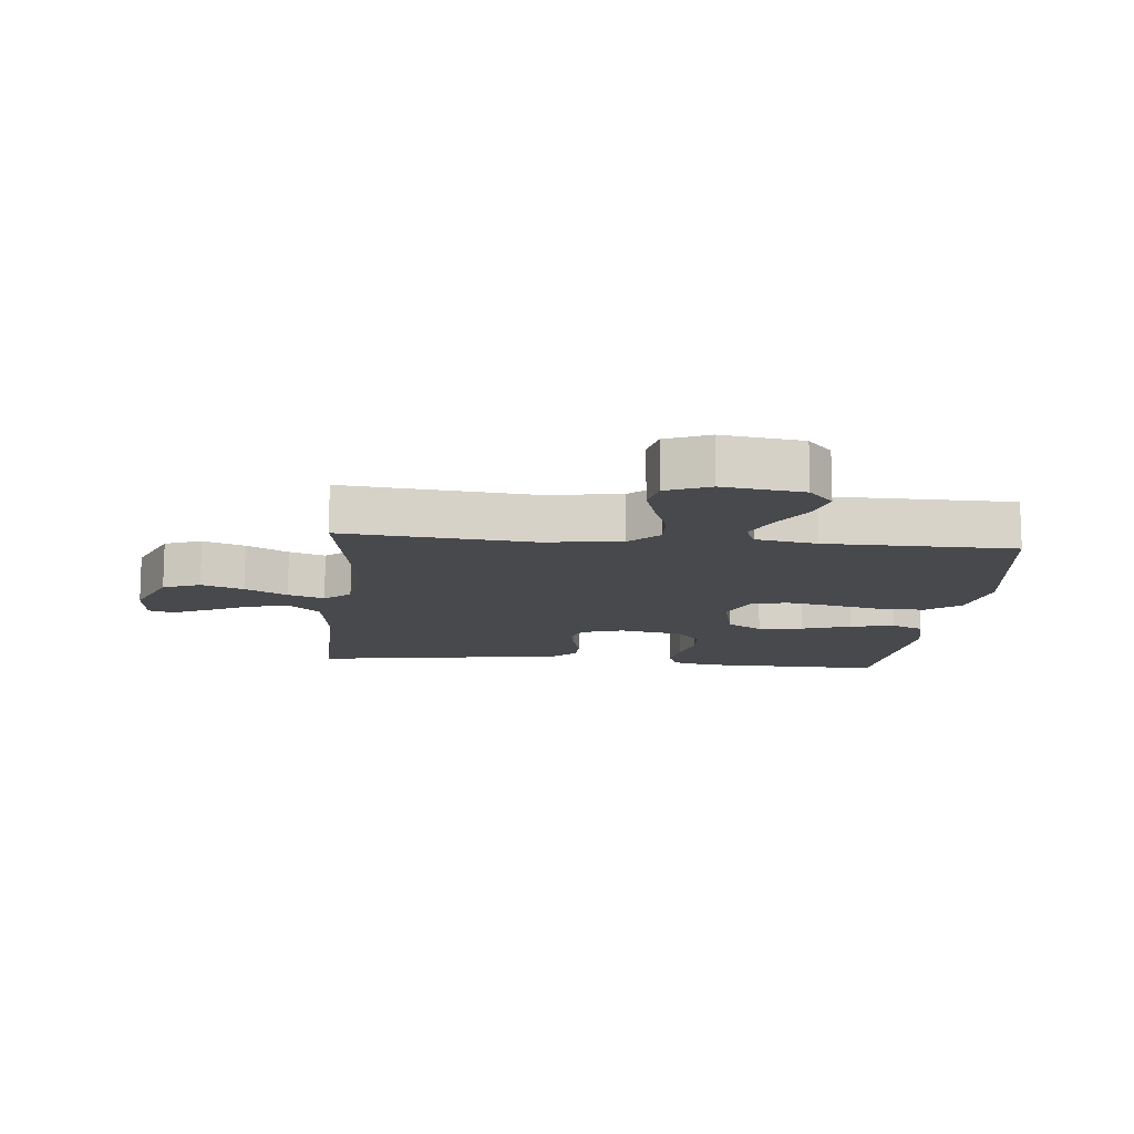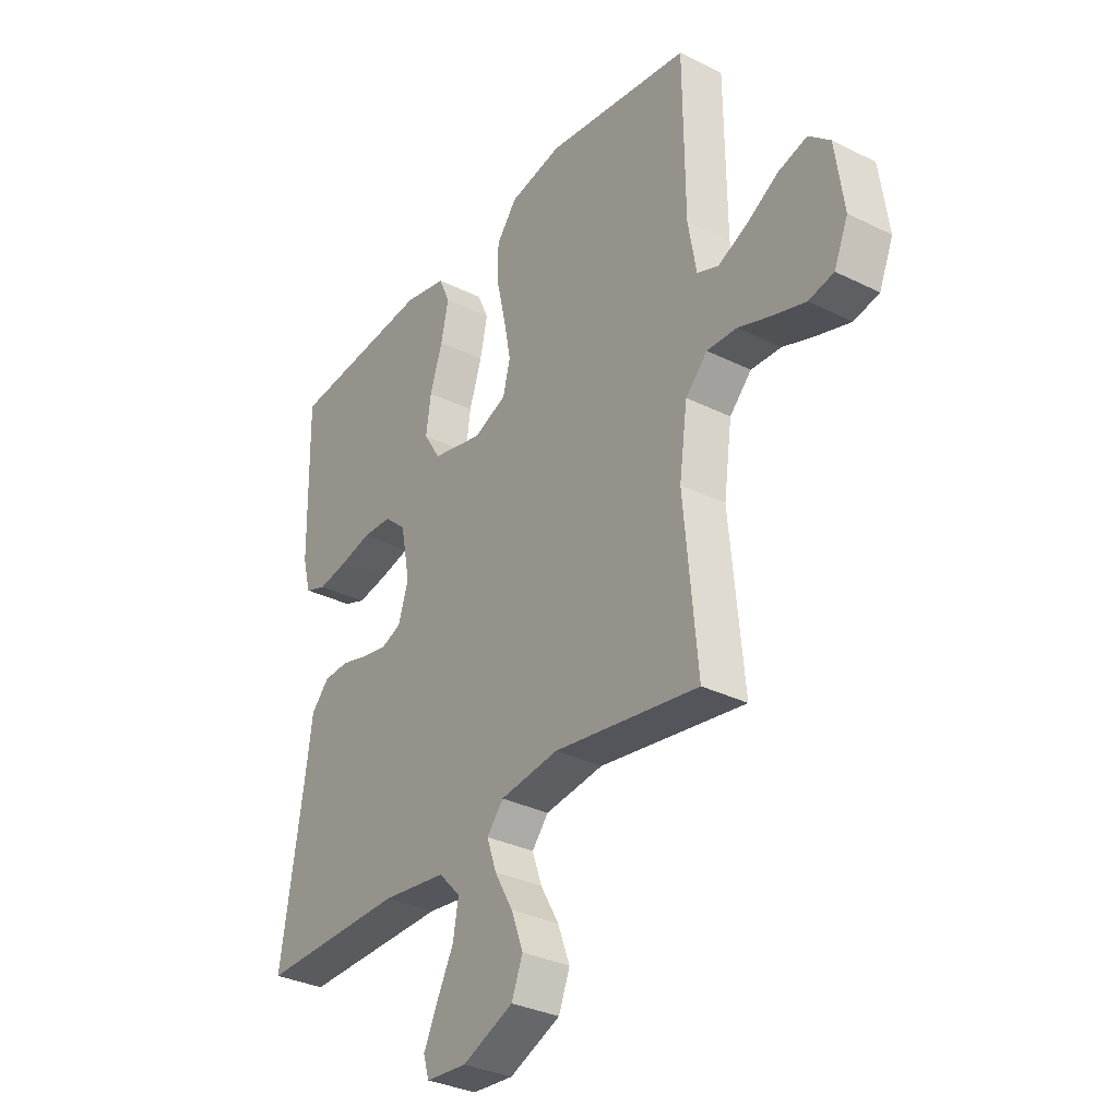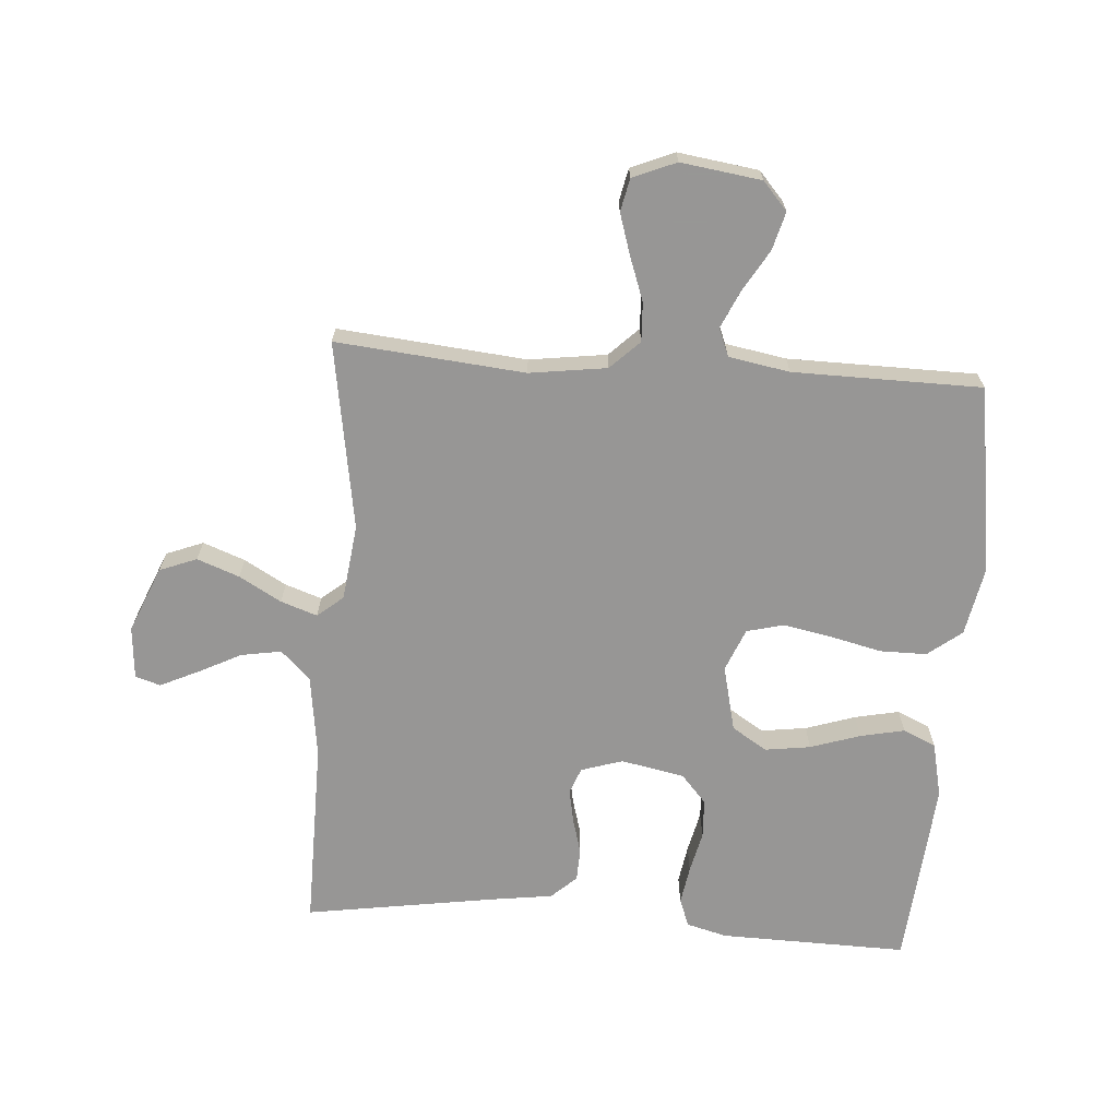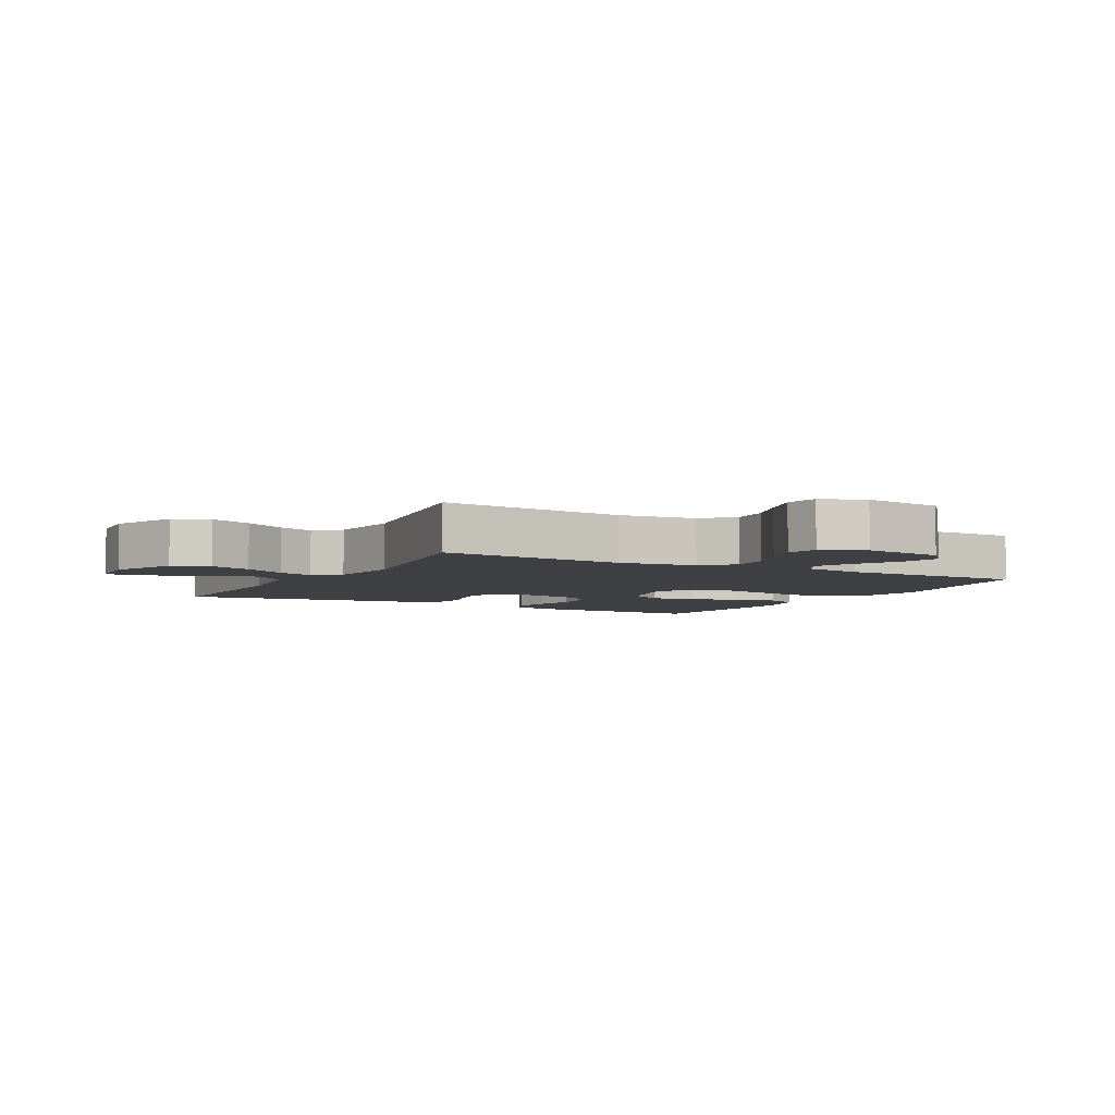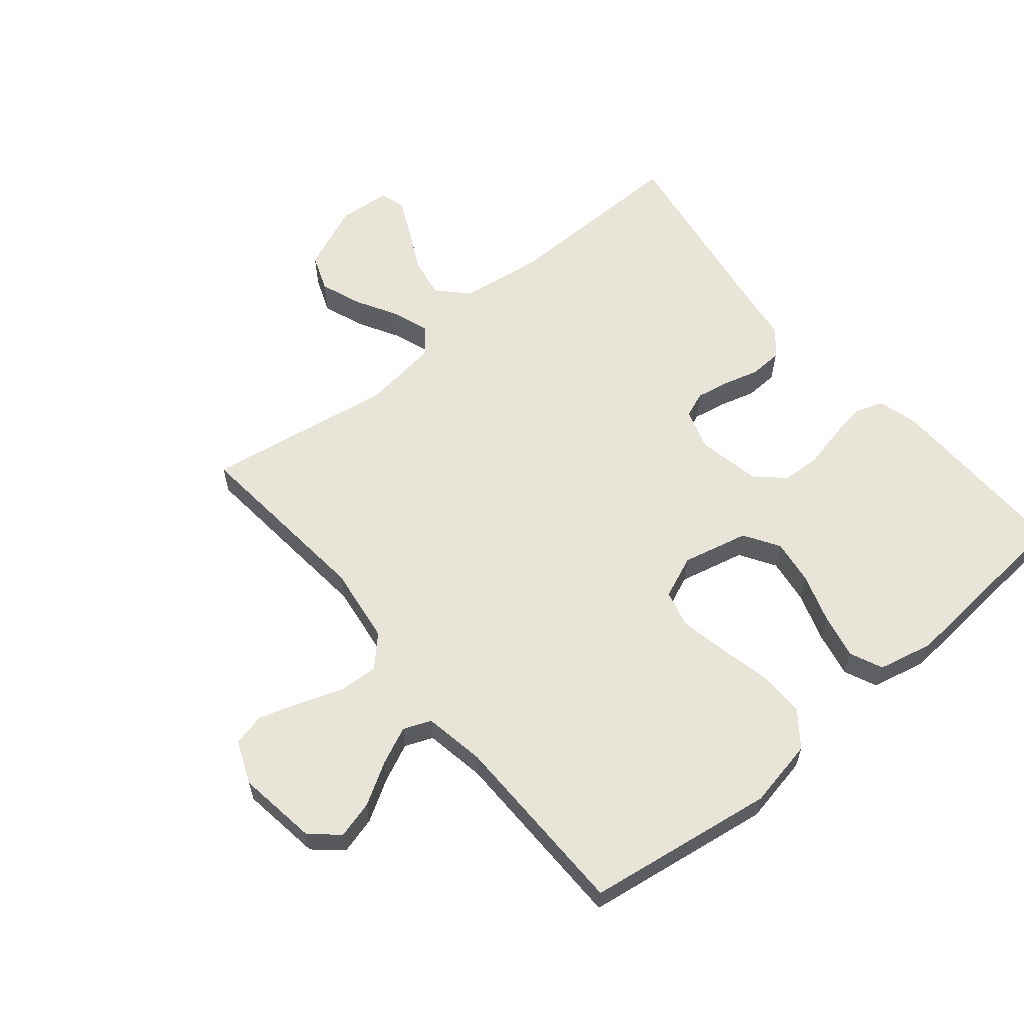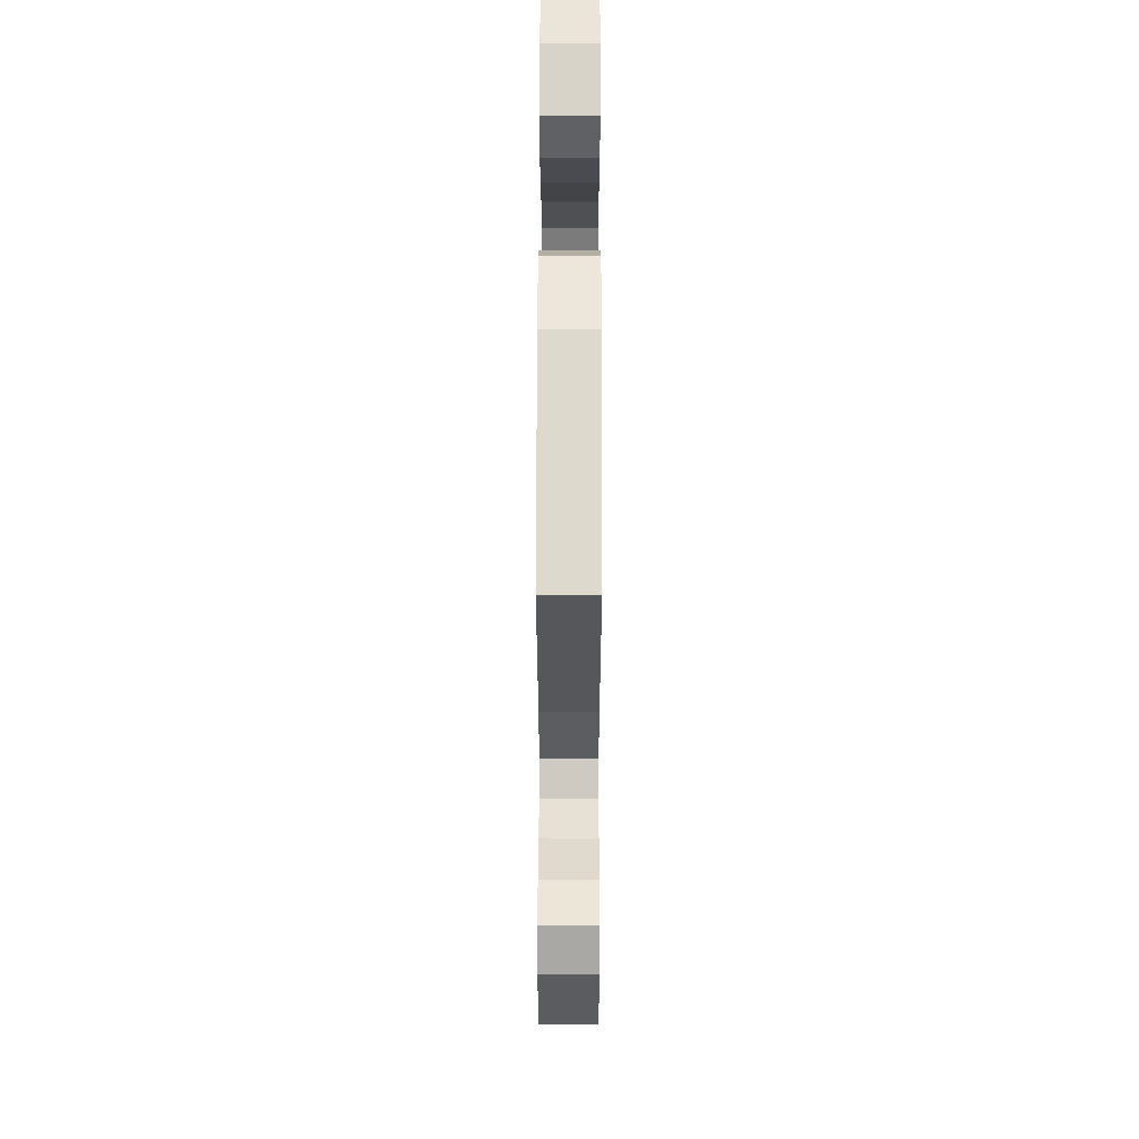
<metadata>
{"format":"obj","ext":"obj","renderer":"f3d","projection":"perspective","resolution":1024,"background":"white","views":[{"elev":-12.5,"azim":-95.7,"up":"+Y"},{"elev":-32.7,"azim":-124.5,"up":"+Z"},{"elev":-68.0,"azim":-94.2,"up":"+Y"},{"elev":-5.0,"azim":-118.8,"up":"+Y"},{"elev":60.4,"azim":-39.8,"up":"+Y"},{"elev":63.5,"azim":-89.9,"up":"+Z"}]}
</metadata>
<code>
v -0.5 0.07 0.5
v -0.2 0.07 0.545
v -0.091 0.07 0.524
v -0.049 0.07 0.47
v -0.049 0.07 0.396
v -0.068 0.07 0.314
v -0.083 0.07 0.237
v -0.068 0.07 0.178
v 0 0.07 0.15
v 0.105 0.07 0.175
v 0.14 0.07 0.231
v 0.13 0.07 0.303
v 0.104 0.07 0.382
v 0.089 0.07 0.453
v 0.112 0.07 0.505
v 0.2 0.07 0.525
v 0.5 0.07 0.5
v 0.494 0.07 0.2
v 0.477 0.07 0.136
v 0.432 0.07 0.119
v 0.371 0.07 0.129
v 0.305 0.07 0.144
v 0.243 0.07 0.141
v 0.198 0.07 0.101
v 0.178 0.07 0
v 0.199 0.07 -0.066
v 0.24 0.07 -0.082
v 0.293 0.07 -0.072
v 0.35 0.07 -0.056
v 0.402 0.07 -0.058
v 0.439 0.07 -0.098
v 0.453 0.07 -0.2
v 0.5 0.07 -0.5
v 0.2 0.07 -0.497
v 0.067 0.07 -0.515
v 0.022 0.07 -0.562
v 0.033 0.07 -0.626
v 0.068 0.07 -0.695
v 0.096 0.07 -0.755
v 0.084 0.07 -0.795
v 0 0.07 -0.802
v -0.105 0.07 -0.758
v -0.128 0.07 -0.699
v -0.103 0.07 -0.632
v -0.065 0.07 -0.565
v -0.045 0.07 -0.507
v -0.079 0.07 -0.466
v -0.2 0.07 -0.451
v -0.5 0.07 -0.5
v -0.472 0.07 -0.2
v -0.489 0.07 -0.077
v -0.534 0.07 -0.031
v -0.596 0.07 -0.034
v -0.665 0.07 -0.059
v -0.731 0.07 -0.08
v -0.783 0.07 -0.069
v -0.812 0.07 0
v -0.794 0.07 0.128
v -0.75 0.07 0.167
v -0.69 0.07 0.151
v -0.624 0.07 0.112
v -0.564 0.07 0.085
v -0.52 0.07 0.103
v -0.503 0.07 0.2
v -0.5 0 0.5
v -0.2 0 0.545
v -0.091 0 0.524
v -0.049 0 0.47
v -0.049 0 0.396
v -0.068 0 0.314
v -0.083 0 0.237
v -0.068 0 0.178
v 0 0 0.15
v 0.105 0 0.175
v 0.14 0 0.231
v 0.13 0 0.303
v 0.104 0 0.382
v 0.089 0 0.453
v 0.112 0 0.505
v 0.2 0 0.525
v 0.5 0 0.5
v 0.494 0 0.2
v 0.477 0 0.136
v 0.432 0 0.119
v 0.371 0 0.129
v 0.305 0 0.144
v 0.243 0 0.141
v 0.198 0 0.101
v 0.178 0 0
v 0.199 0 -0.066
v 0.24 0 -0.082
v 0.293 0 -0.072
v 0.35 0 -0.056
v 0.402 0 -0.058
v 0.439 0 -0.098
v 0.453 0 -0.2
v 0.5 0 -0.5
v 0.2 0 -0.497
v 0.067 0 -0.515
v 0.022 0 -0.562
v 0.033 0 -0.626
v 0.068 0 -0.695
v 0.096 0 -0.755
v 0.084 0 -0.795
v 0 0 -0.802
v -0.105 0 -0.758
v -0.128 0 -0.699
v -0.103 0 -0.632
v -0.065 0 -0.565
v -0.045 0 -0.507
v -0.079 0 -0.466
v -0.2 0 -0.451
v -0.5 0 -0.5
v -0.472 0 -0.2
v -0.489 0 -0.077
v -0.534 0 -0.031
v -0.596 0 -0.034
v -0.665 0 -0.059
v -0.731 0 -0.08
v -0.783 0 -0.069
v -0.812 0 0
v -0.794 0 0.128
v -0.75 0 0.167
v -0.69 0 0.151
v -0.624 0 0.112
v -0.564 0 0.085
v -0.52 0 0.103
v -0.503 0 0.2
f 59 60 61
f 58 59 61
f 57 58 61
f 56 57 61
f 55 56 61
f 54 55 61
f 53 54 61
f 52 53 61 62
f 51 52 62 63
f 48 49 50
f 47 48 50 51
f 43 44 45
f 42 43 45
f 41 42 45
f 40 41 45
f 39 40 45
f 38 39 45
f 37 38 45
f 36 37 45 46
f 35 36 46 47
f 32 33 34
f 34 35 47
f 32 34 47
f 31 32 47
f 30 31 47
f 29 30 47
f 28 29 47
f 20 21 22
f 19 20 22
f 18 19 22
f 17 18 22
f 16 17 22
f 15 16 22
f 14 15 22
f 13 14 22
f 12 13 22
f 11 12 22 23
f 10 11 23 24
f 4 5 6
f 3 4 6
f 2 3 6
f 1 2 6
f 64 1 6
f 64 6 7
f 63 64 7 8
f 51 63 8 9
f 10 24 25
f 9 10 25
f 51 9 25
f 47 51 25
f 27 28 47
f 26 27 47
f 25 26 47
f 125 124 123
f 125 123 122
f 125 122 121
f 125 121 120
f 125 120 119
f 125 119 118
f 125 118 117
f 126 125 117 116
f 127 126 116 115
f 114 113 112
f 115 114 112 111
f 109 108 107
f 109 107 106
f 109 106 105
f 109 105 104
f 109 104 103
f 109 103 102
f 109 102 101
f 110 109 101 100
f 111 110 100 99
f 98 97 96
f 111 99 98
f 111 98 96
f 111 96 95
f 111 95 94
f 111 94 93
f 111 93 92
f 86 85 84
f 86 84 83
f 86 83 82
f 86 82 81
f 86 81 80
f 86 80 79
f 86 79 78
f 86 78 77
f 86 77 76
f 87 86 76 75
f 88 87 75 74
f 70 69 68
f 70 68 67
f 70 67 66
f 70 66 65
f 70 65 128
f 71 70 128
f 72 71 128 127
f 73 72 127 115
f 89 88 74
f 89 74 73
f 89 73 115
f 89 115 111
f 111 92 91
f 111 91 90
f 111 90 89
f 1 65 66 2
f 2 66 67 3
f 3 67 68 4
f 4 68 69 5
f 5 69 70 6
f 6 70 71 7
f 7 71 72 8
f 8 72 73 9
f 9 73 74 10
f 10 74 75 11
f 11 75 76 12
f 12 76 77 13
f 13 77 78 14
f 14 78 79 15
f 15 79 80 16
f 16 80 81 17
f 17 81 82 18
f 18 82 83 19
f 19 83 84 20
f 20 84 85 21
f 21 85 86 22
f 22 86 87 23
f 23 87 88 24
f 24 88 89 25
f 25 89 90 26
f 26 90 91 27
f 27 91 92 28
f 28 92 93 29
f 29 93 94 30
f 30 94 95 31
f 31 95 96 32
f 32 96 97 33
f 33 97 98 34
f 34 98 99 35
f 35 99 100 36
f 36 100 101 37
f 37 101 102 38
f 38 102 103 39
f 39 103 104 40
f 40 104 105 41
f 41 105 106 42
f 42 106 107 43
f 43 107 108 44
f 44 108 109 45
f 45 109 110 46
f 46 110 111 47
f 47 111 112 48
f 48 112 113 49
f 49 113 114 50
f 50 114 115 51
f 51 115 116 52
f 52 116 117 53
f 53 117 118 54
f 54 118 119 55
f 55 119 120 56
f 56 120 121 57
f 57 121 122 58
f 58 122 123 59
f 59 123 124 60
f 60 124 125 61
f 61 125 126 62
f 62 126 127 63
f 63 127 128 64
f 64 128 65 1

</code>
